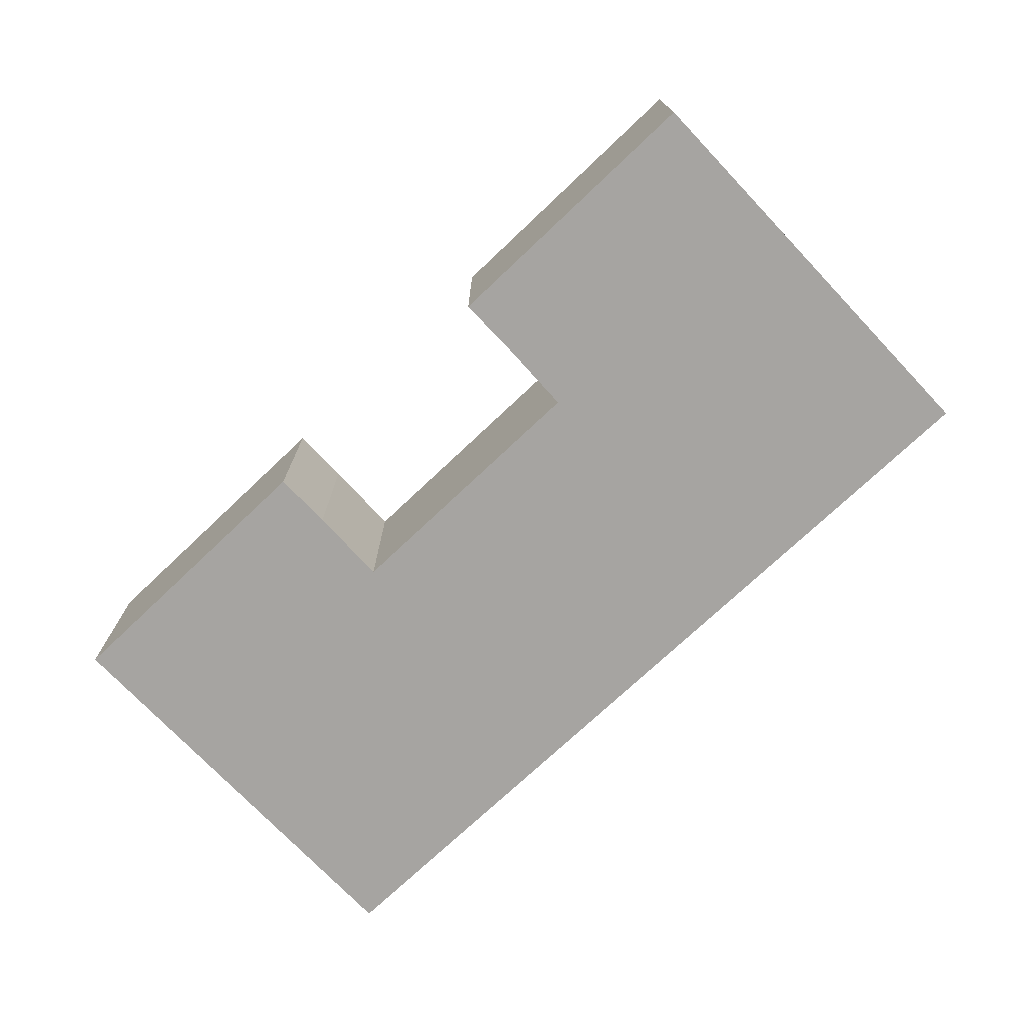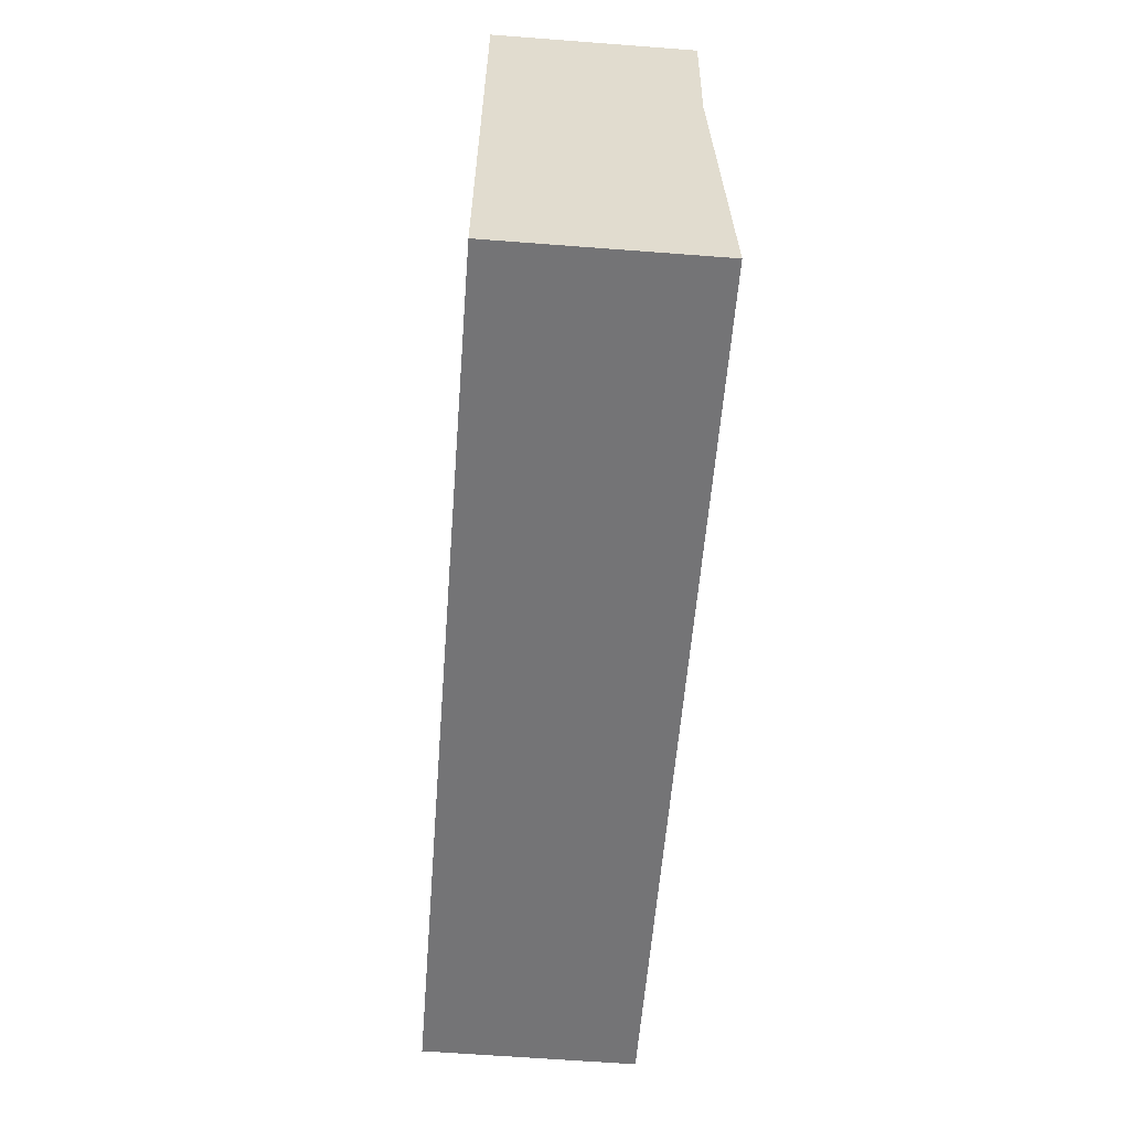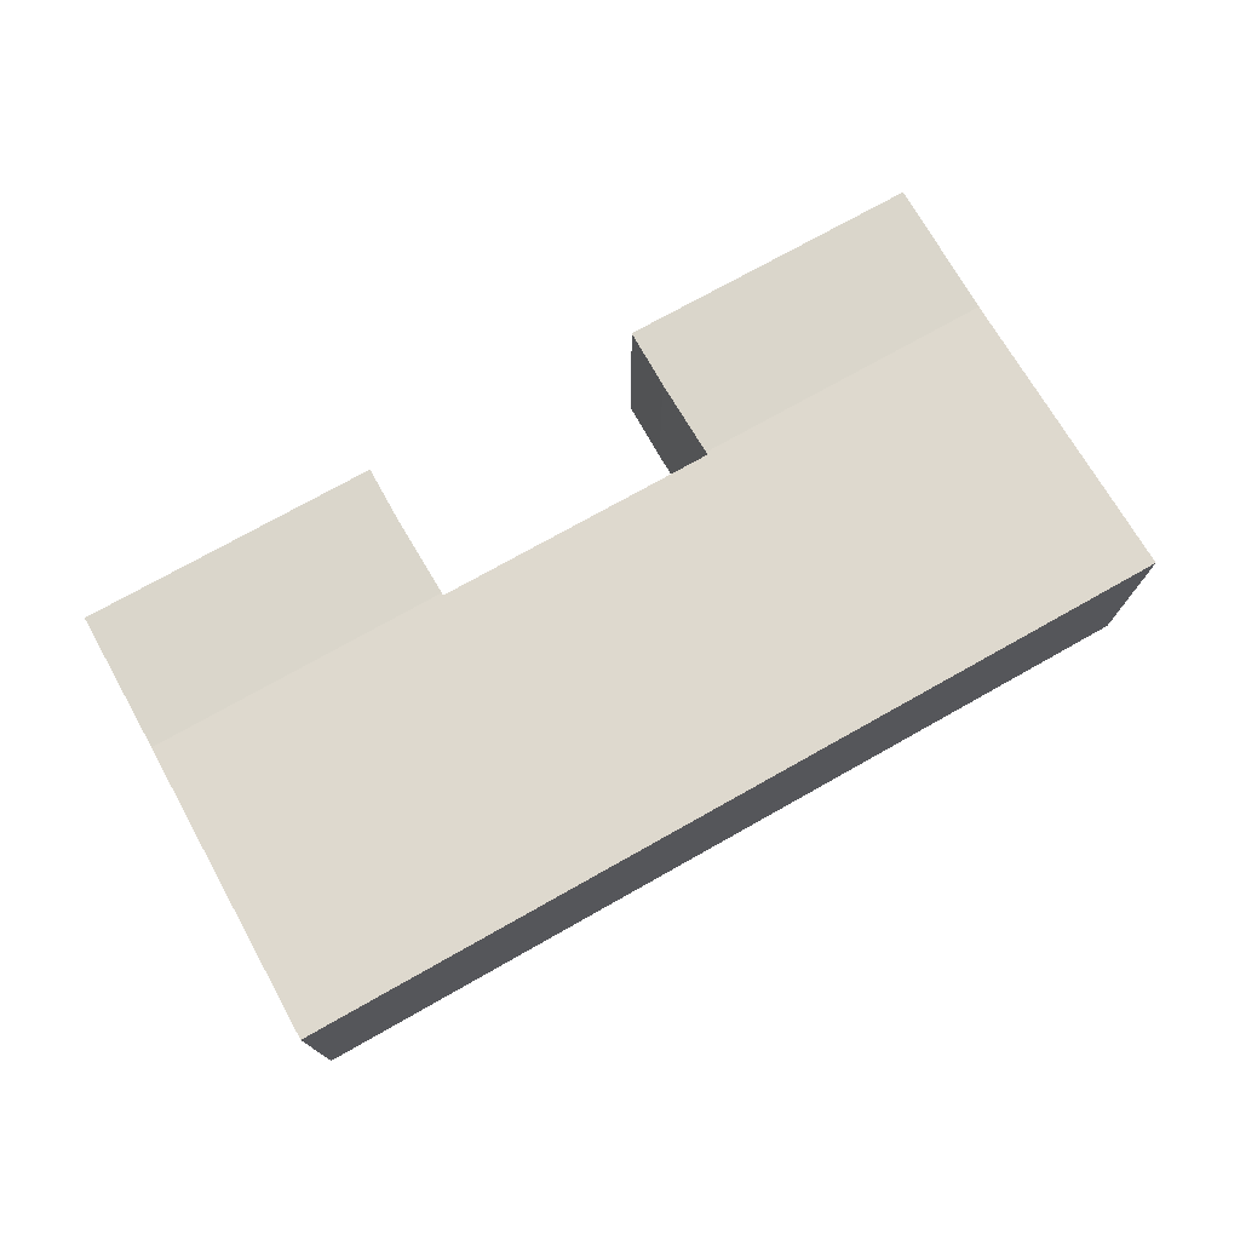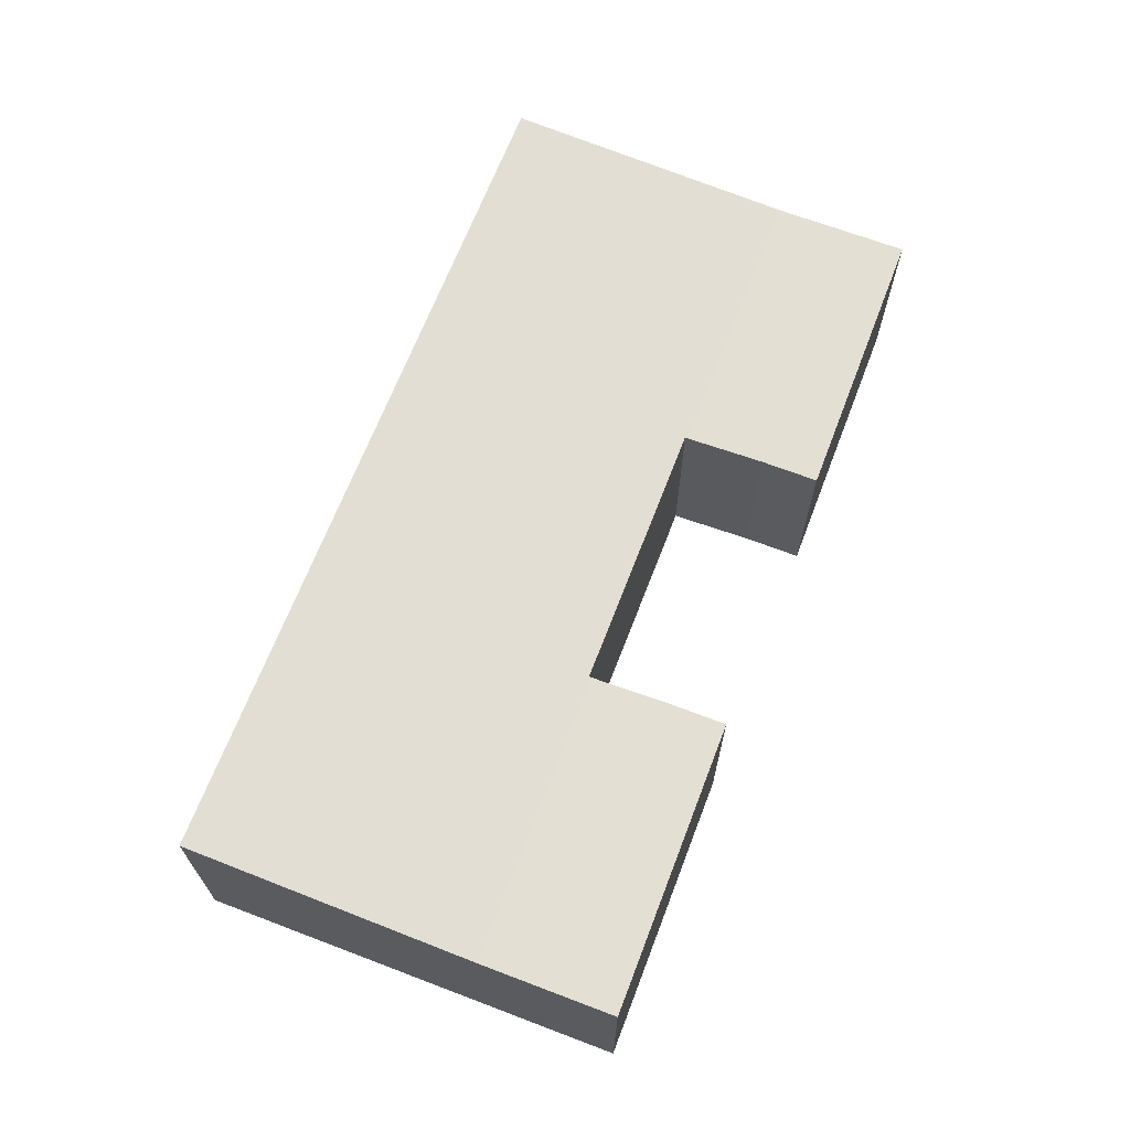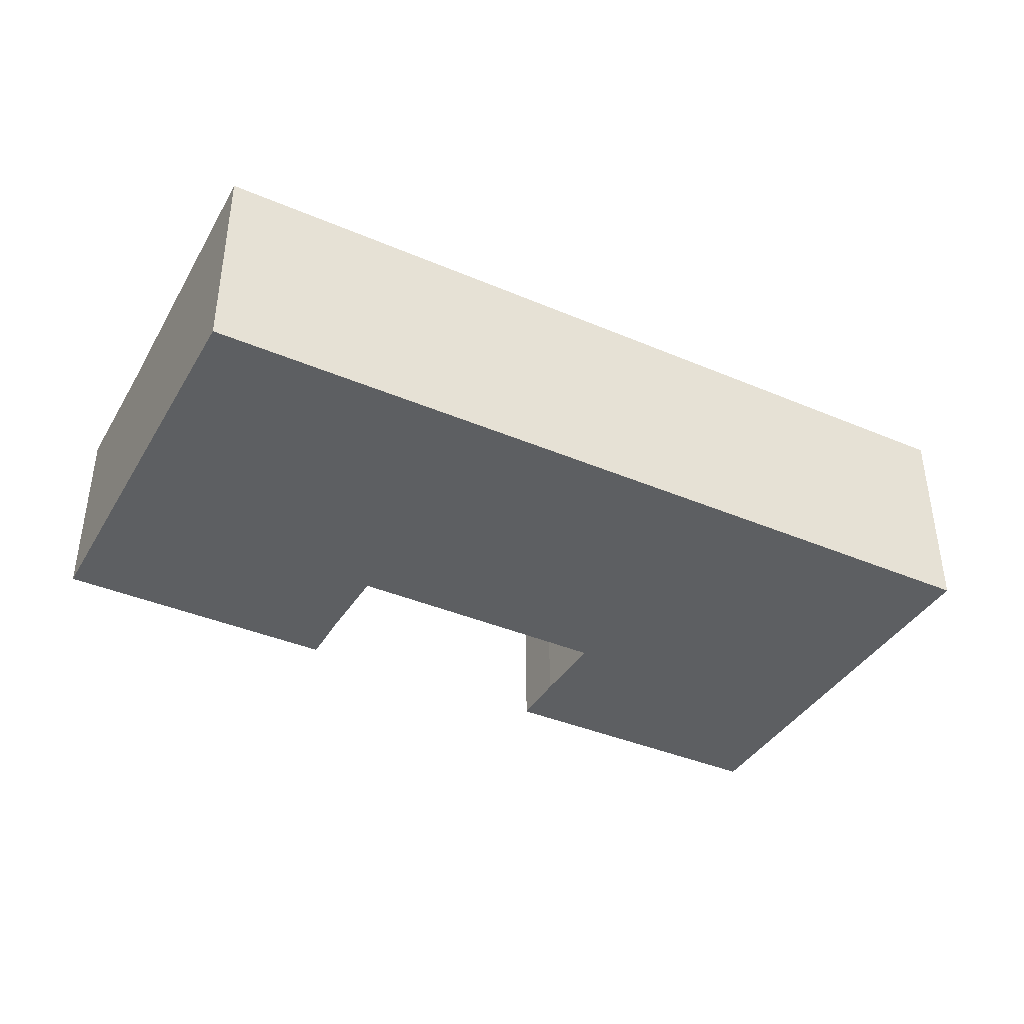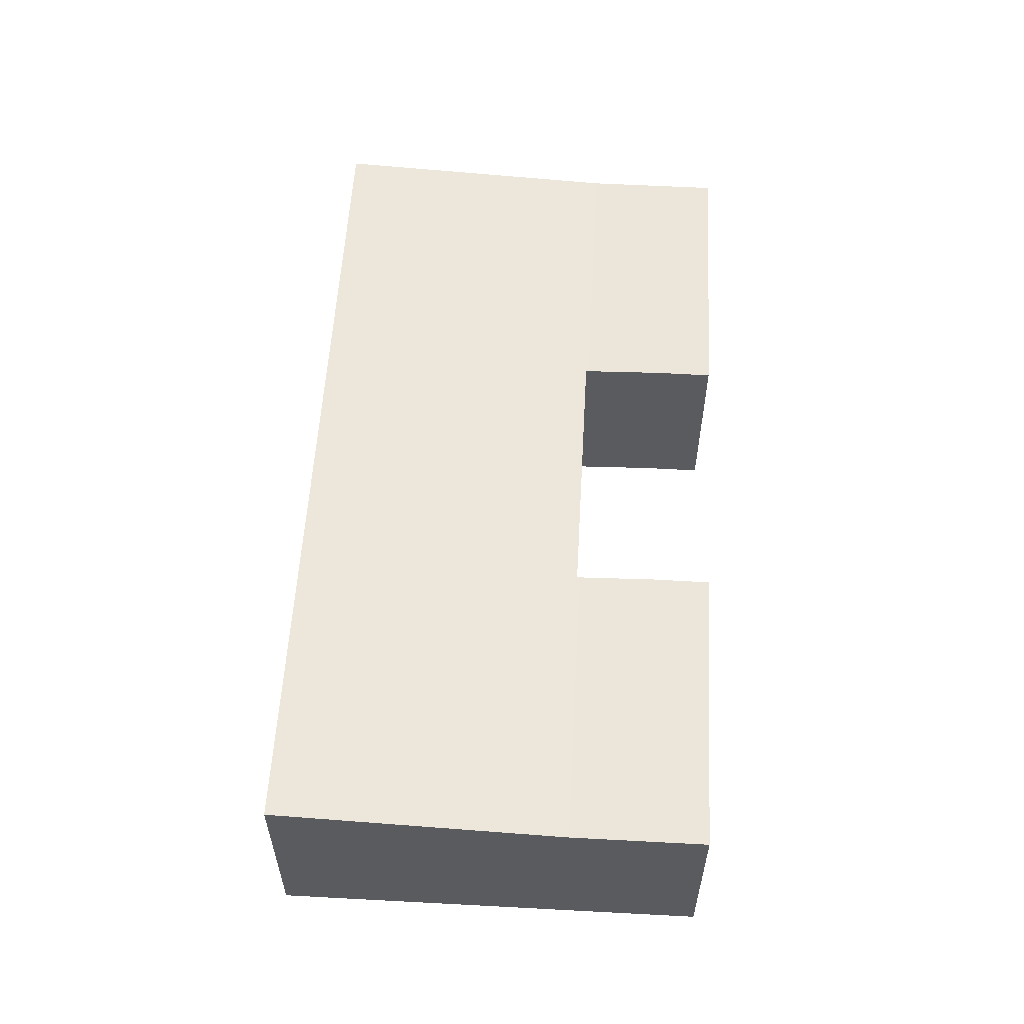
<metadata>
{"format":"obj","ext":"obj","renderer":"f3d","projection":"perspective","resolution":1024,"background":"white","views":[{"elev":-73.5,"azim":51.1,"up":"+Y"},{"elev":-64.0,"azim":85.6,"up":"+Z"},{"elev":74.0,"azim":158.3,"up":"+Y"},{"elev":66.8,"azim":-61.4,"up":"+Y"},{"elev":-39.5,"azim":159.8,"up":"+Y"},{"elev":56.6,"azim":-79.1,"up":"+Y"}]}
</metadata>
<code>
v  21.12 6.63 7.541
v  31.32 6.63 7.069
v  31.2 6.63 6.183
v  31.83 6.63 10.92
v  21.56 6.63 10.24
v  21.82 6.63 12.26
v  0 7.224 4.423e-16
v  31.17 6.643 5.969
v  29.83 7.224 -4.02
v  21.11 6.636 7.444
v  11.58 6.636 8.724
v  11.6 6.63 8.824
v  10.71 6.63 8.945
v  1.384 6.63 10.2
v  12.29 6.63 13.53
v  2.022 6.63 14.9
v  11.76 6.63 9.822
v  12.02 6.63 11.48
v  12.29 -8.285e-16 13.53
v  12.02 -7.03e-16 11.48
v  11.76 -6.014e-16 9.822
v  11.6 -5.403e-16 8.824
v  11.58 -5.342e-16 8.724
v  31.83 -6.685e-16 10.92
v  31.32 -4.329e-16 7.069
v  31.2 -3.786e-16 6.183
v  31.17 -3.655e-16 5.969
v  29.83 2.462e-16 -4.02
v  20.89 6.636 7.473
v  20.89 -4.576e-16 7.473
v  21.11 -4.558e-16 7.444
v  21.82 -7.505e-16 12.26
v  2.022 -9.125e-16 14.9
v  21.56 -6.273e-16 10.24
v  21.12 -4.618e-16 7.541
v  0 0 0
v  1.384 -6.246e-16 10.2
g defaultobject
f 1 2 3
f 2 1 4
f 4 1 5
f 4 5 6
f 7 8 9
f 8 7 3
f 3 7 10
f 10 7 11
f 11 7 12
f 12 7 13
f 13 7 14
f 1 3 10
f 15 14 16
f 14 15 13
f 13 15 12
f 12 15 17
f 17 15 18
f 19 18 15
f 18 19 20
f 20 17 18
f 17 20 12
f 12 20 11
f 11 20 21
f 11 21 22
f 11 22 23
f 24 2 4
f 2 24 3
f 3 24 8
f 8 24 9
f 9 24 25
f 9 25 26
f 9 26 27
f 9 27 28
f 23 29 11
f 29 23 30
f 29 30 10
f 10 30 31
f 32 4 6
f 4 32 24
f 33 15 16
f 15 33 19
f 31 1 10
f 1 31 5
f 5 31 34
f 34 31 35
f 34 6 5
f 6 34 32
f 36 14 7
f 14 36 37
f 14 37 16
f 16 37 33
f 28 7 9
f 7 28 36
f 33 20 19
f 20 33 21
f 21 33 23
f 32 25 24
f 25 32 26
f 26 32 27
f 27 32 28
f 28 32 34
f 28 34 35
f 28 35 31
f 28 31 36
f 36 31 30
f 36 30 23
f 36 23 33
f 36 33 37

</code>
